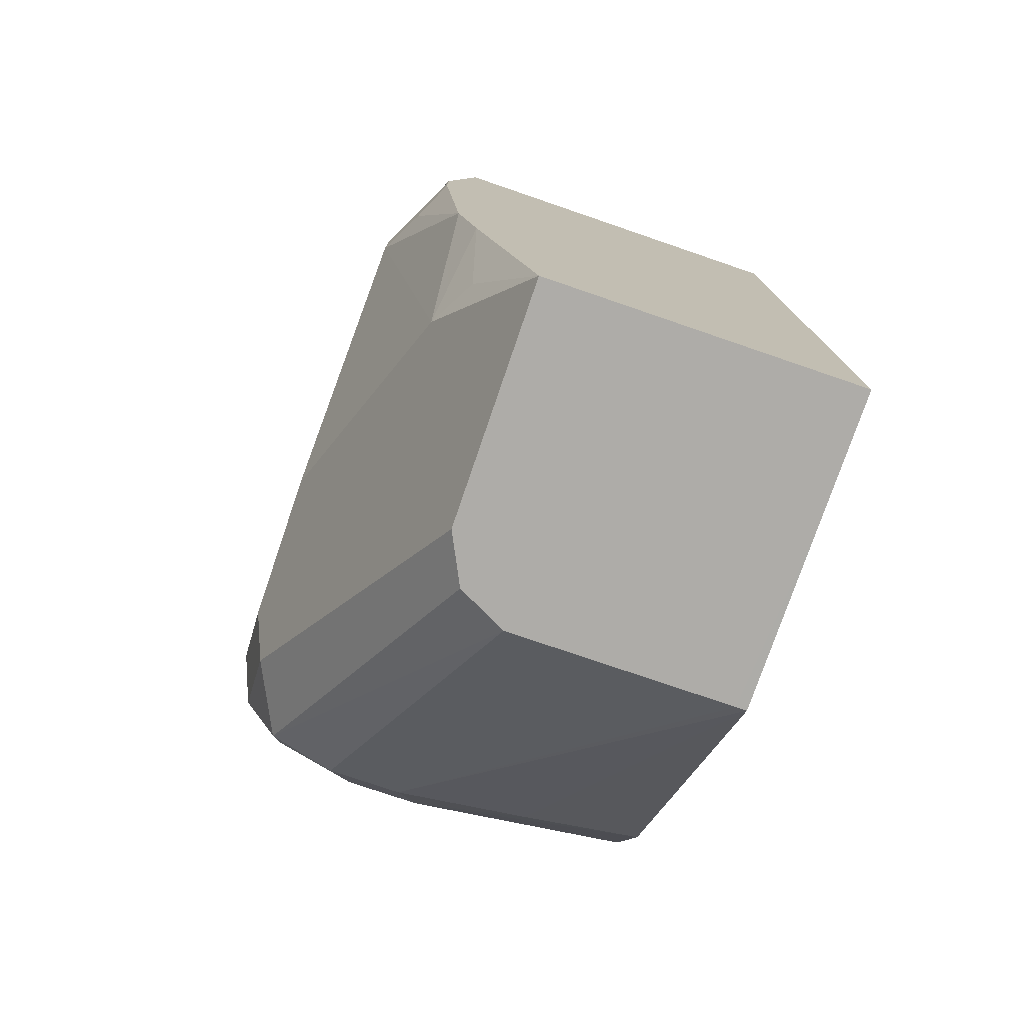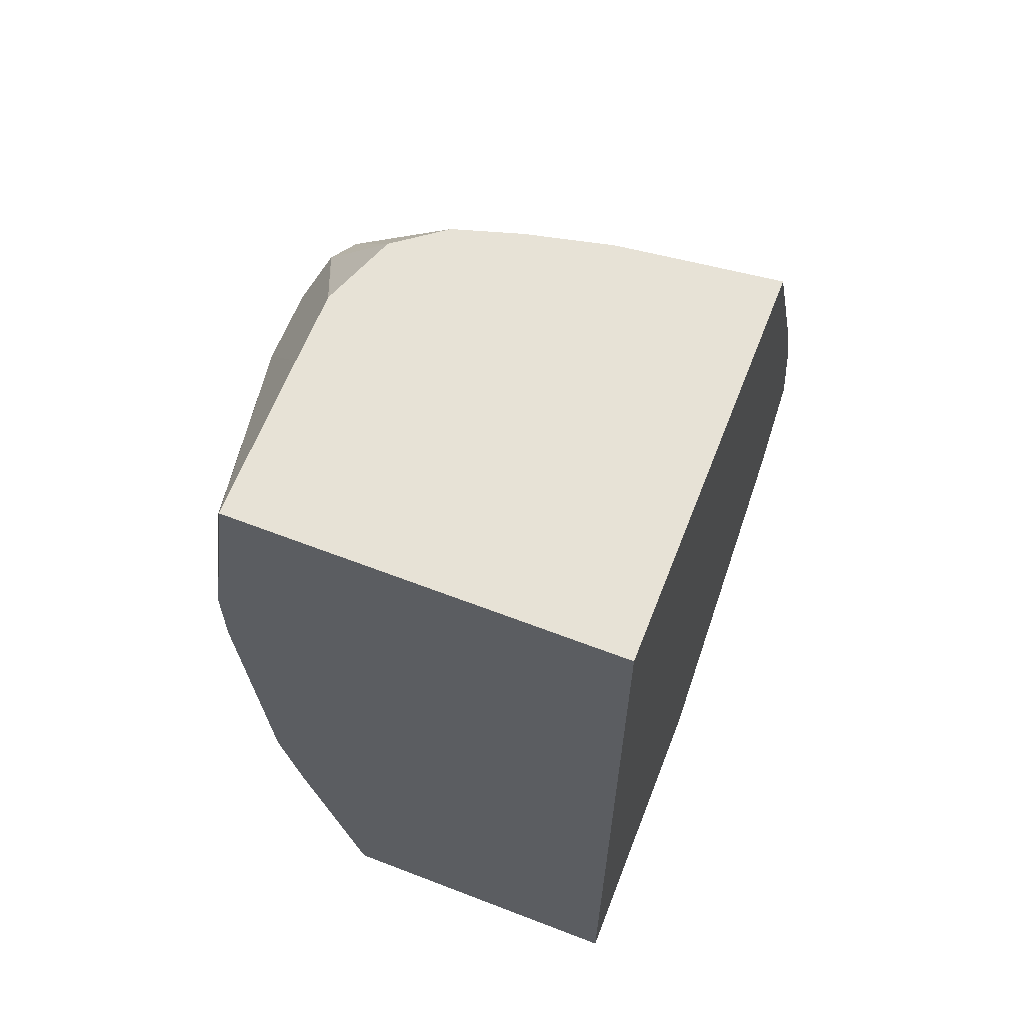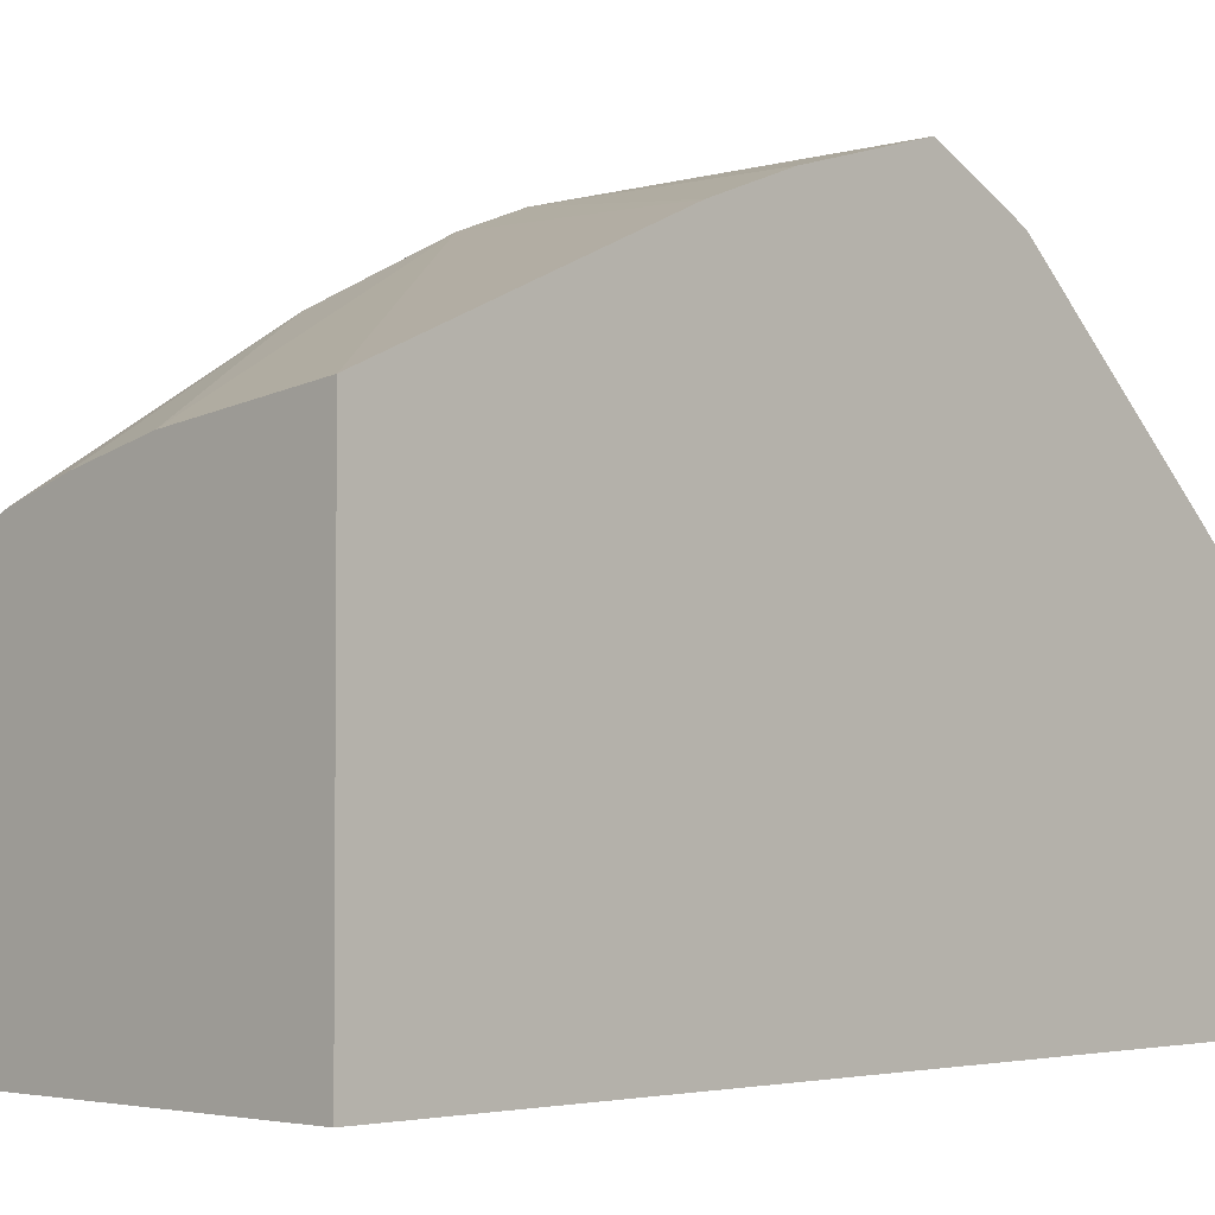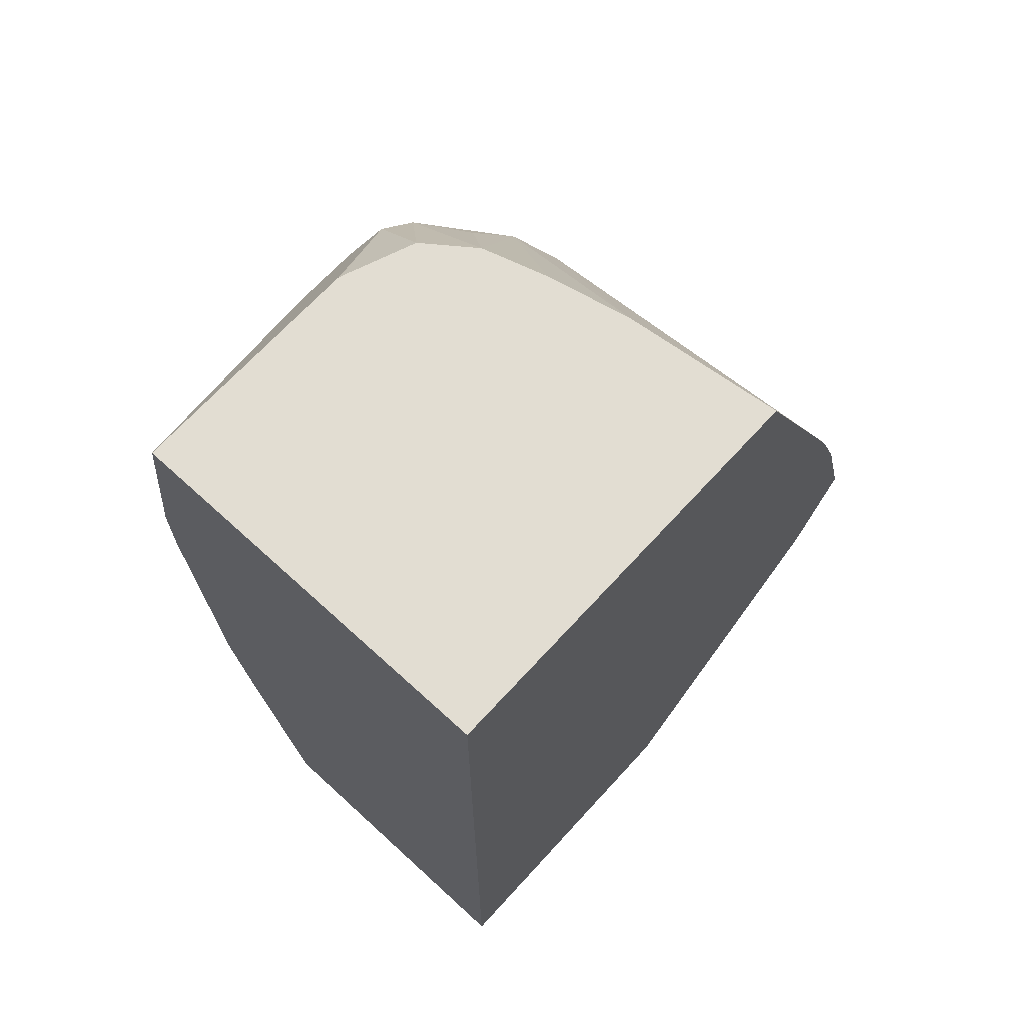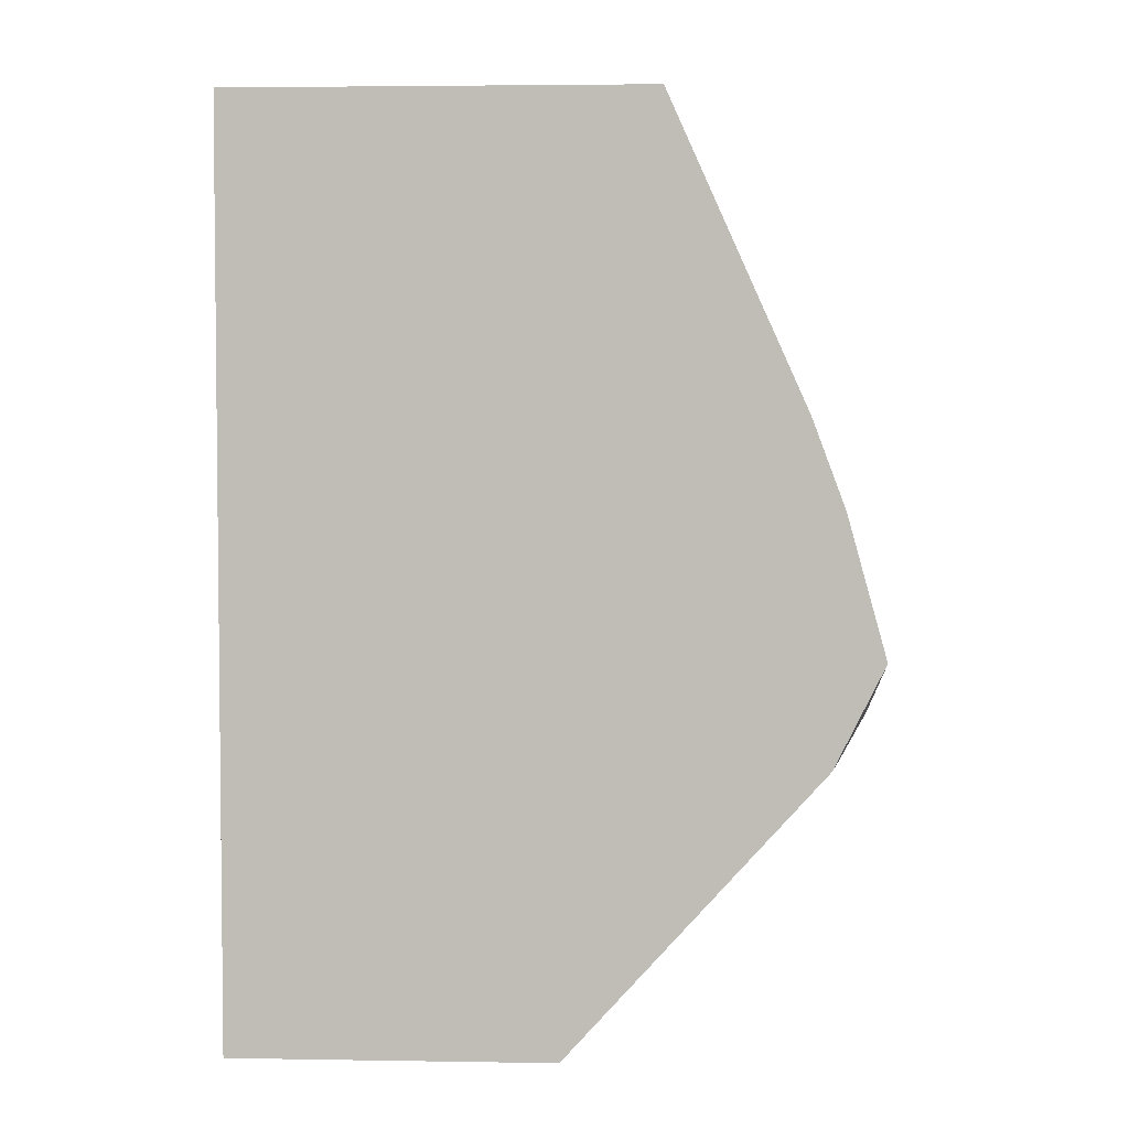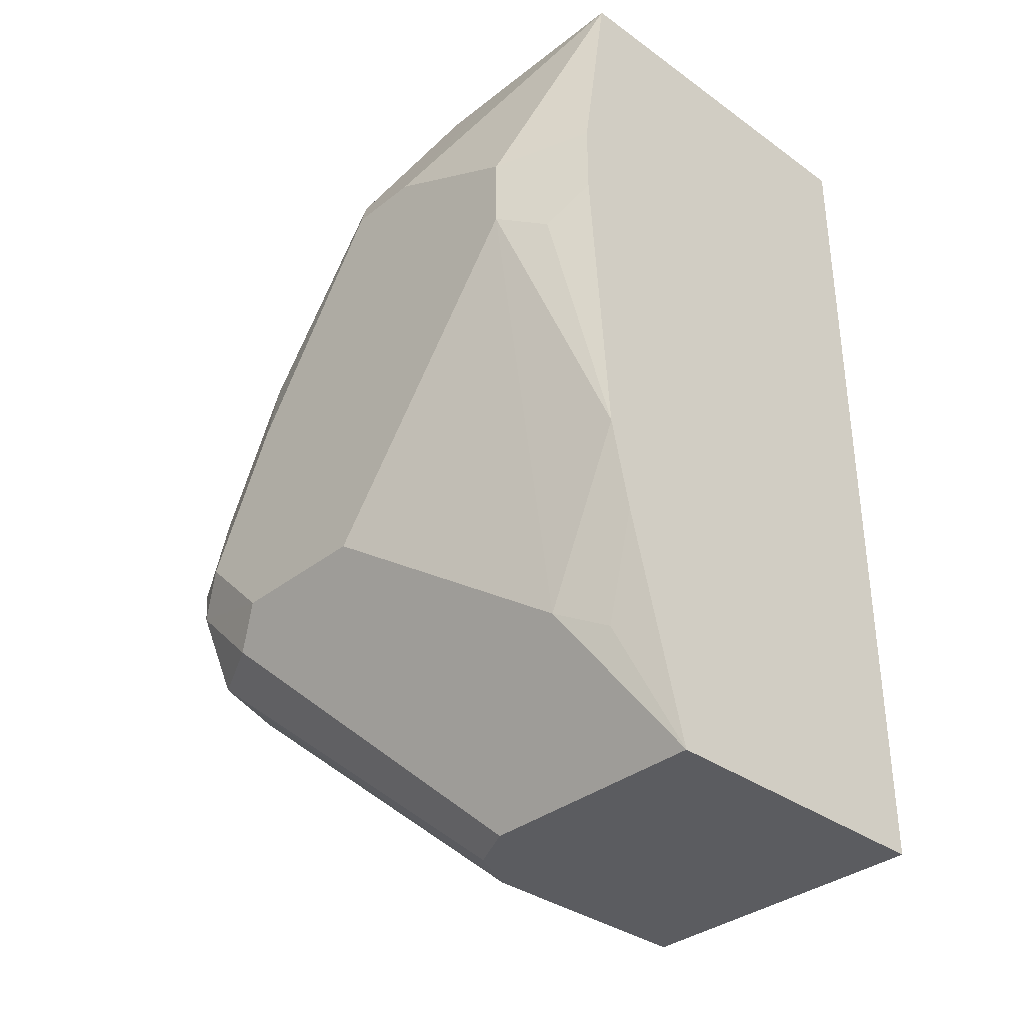
<metadata>
{"format":"obj","ext":"obj","renderer":"f3d","projection":"perspective","resolution":1024,"background":"white","views":[{"elev":-76.8,"azim":-18.9,"up":"+Z"},{"elev":63.0,"azim":21.3,"up":"+Z"},{"elev":-3.1,"azim":44.2,"up":"+Y"},{"elev":68.3,"azim":42.5,"up":"+Z"},{"elev":3.8,"azim":93.1,"up":"+Z"},{"elev":-34.8,"azim":-43.7,"up":"+Z"}]}
</metadata>
<code>
v -0.4998 0.2352 -0.2646
v -0.4073 0.2183 -0.2689
v -0.4073 0.2156 -0.2744
v -0.4557 0.2205 -0.2793
v -0.5096 0.2254 -0.2842
v -0.5292 0.2352 -0.2646
v -0.4073 0.2352 -0.2352
v -0.4073 0.1176 -0.3822
v -0.539 0.2254 -0.2842
v -0.4116 0.1176 -0.3822
v -0.5622 0.2278 -0.2646
v -0.5586 0.2352 -0.2352
v -0.4073 0.22 -0.1807
v -0.4073 0.04374 -0.3822
v -0.5659 0.2205 -0.2793
v -0.4998 0.1176 -0.3822
v -0.5806 0.2205 -0.2499
v -0.5782 0.2254 -0.2352
v -0.5733 0.2278 -0.2205
v -0.4073 0.2074 -0.147
v -0.4073 -0.006042 -0.3822
v -0.5806 0.1911 -0.2793
v -0.5194 0.1078 -0.3822
v -0.588 0.2058 -0.2352
v -0.588 0.1764 -0.2646
v -0.5806 0.2095 -0.2058
v -0.5806 0.1801 -0.147
v -0.5733 0.1984 -0.1617
v -0.4699 0.1472 -0.02992
v -0.4073 0.1546 -0.02992
v -0.5292 -0.006042 -0.3822
v -0.4073 -0.006042 -0.02992
v -0.5292 0.0882 -0.3822
v -0.588 0.1764 -0.1764
v -0.588 0.1176 -0.2646
v -0.588 0.1176 -0.0882
v -0.5782 0.1274 -0.06861
v -0.5733 0.1396 -0.07351
v -0.5586 0.158 -0.0882
v -0.5287 0.132 -0.02992
v -0.5029 0.1398 -0.02992
v -0.5488 0.009803 -0.3332
v -0.5586 0.0294 -0.3234
v -0.5533 -0.006042 -0.2915
v -0.5586 -0.006042 -0.02992
v -0.588 0.0294 -0.147
v -0.588 0.0882 -0.0882
v -0.5588 0.08794 -0.02992
v -0.5586 0.08881 -0.02992
v -0.5478 0.1175 -0.02992
v -0.5616 -0.006042 -0.2555
v -0.5588 0.05934 -0.02992
v -0.588 0.0294 -0.1176
v -0.5703 -0.006042 -0.1116
v -0.5782 0.009803 -0.1568
v -0.5703 -0.006042 -0.141
f 29 50 49
f 27 36 37
f 27 37 38
f 27 38 28
f 28 38 39
f 29 40 50
f 28 40 41
f 28 41 29
f 29 41 40
f 27 34 36
f 28 39 40
f 25 31 35
f 24 53 47
f 24 27 26
f 24 34 27
f 24 36 34
f 24 47 36
f 24 46 53
f 24 35 46
f 24 25 35
f 22 33 25
f 21 44 31
f 21 51 44
f 25 33 31
f 29 49 48
f 51 56 55
f 29 52 45
f 21 56 51
f 46 54 53
f 46 56 54
f 46 55 56
f 45 53 54
f 45 47 53
f 45 52 47
f 43 51 46
f 43 44 51
f 42 44 43
f 38 40 39
f 29 48 52
f 38 50 40
f 37 49 50
f 37 48 49
f 36 48 37
f 36 52 48
f 36 47 52
f 35 43 46
f 31 44 42
f 31 43 35
f 31 42 43
f 29 32 30
f 29 45 32
f 37 50 38
f 21 54 56
f 46 51 55
f 21 32 45
f 7 12 13
f 6 9 11
f 6 11 12
f 5 16 9
f 5 10 16
f 5 8 10
f 4 8 5
f 3 8 4
f 2 8 3
f 2 14 8
f 2 21 14
f 8 14 10
f 2 30 32
f 2 13 20
f 2 7 13
f 1 7 2
f 1 12 7
f 1 6 12
f 1 9 6
f 1 5 9
f 1 4 5
f 1 3 4
f 1 2 3
f 21 45 54
f 2 20 30
f 9 15 11
f 2 32 21
f 10 14 21
f 19 30 20
f 9 16 15
f 19 29 30
f 19 28 29
f 19 27 28
f 19 26 27
f 18 26 19
f 18 24 26
f 17 22 25
f 17 24 18
f 15 33 22
f 15 23 33
f 17 25 24
f 10 33 23
f 10 31 33
f 15 16 23
f 10 23 16
f 10 21 31
f 11 17 18
f 11 15 17
f 12 18 19
f 12 19 20
f 12 20 13
f 15 22 17
f 11 18 12

</code>
